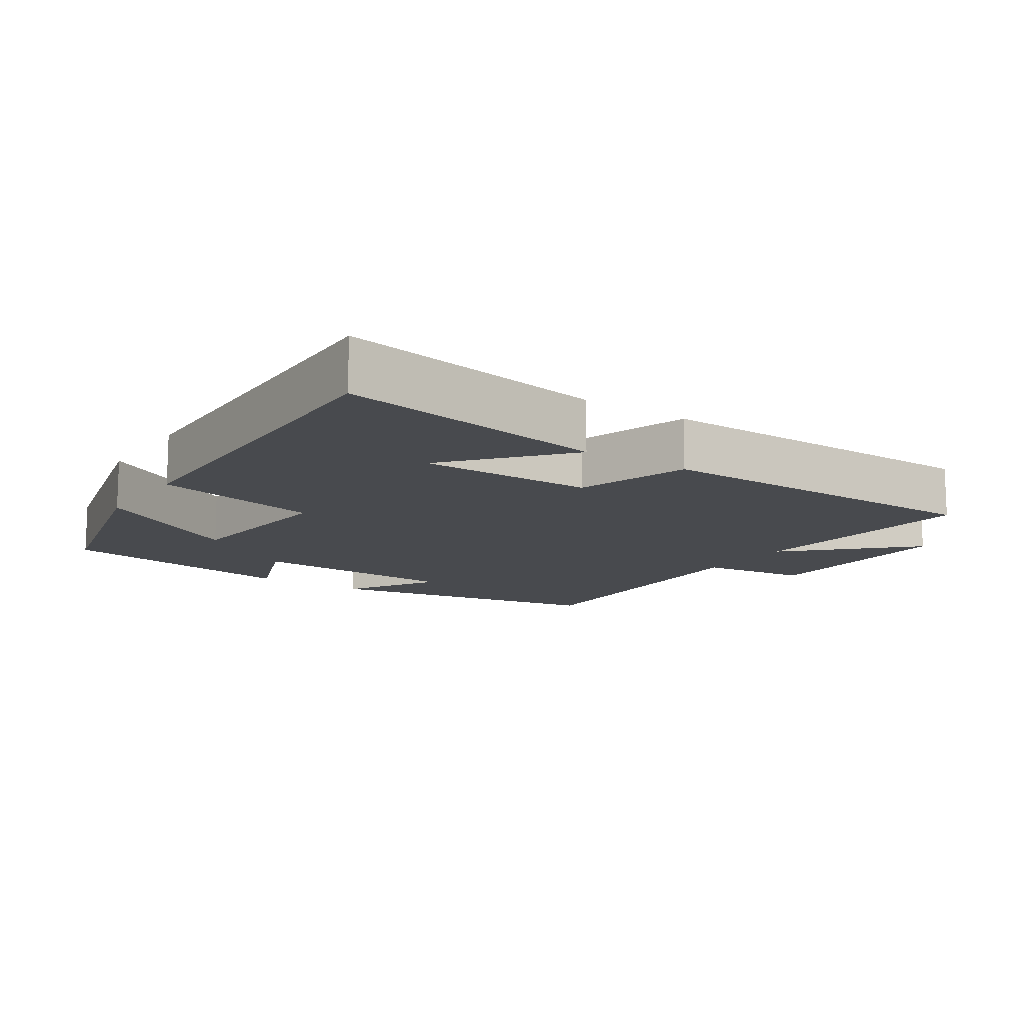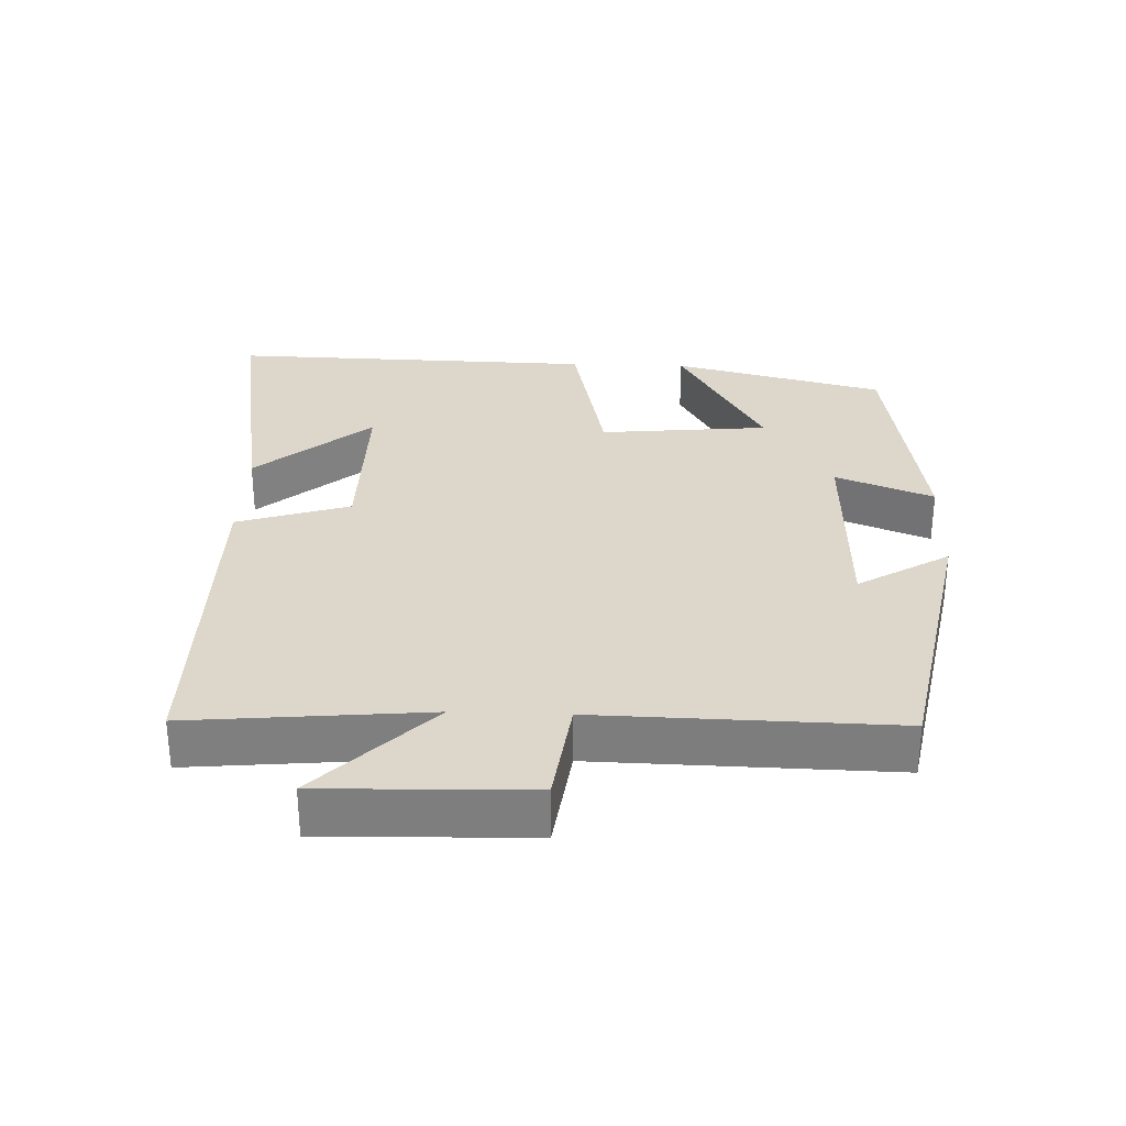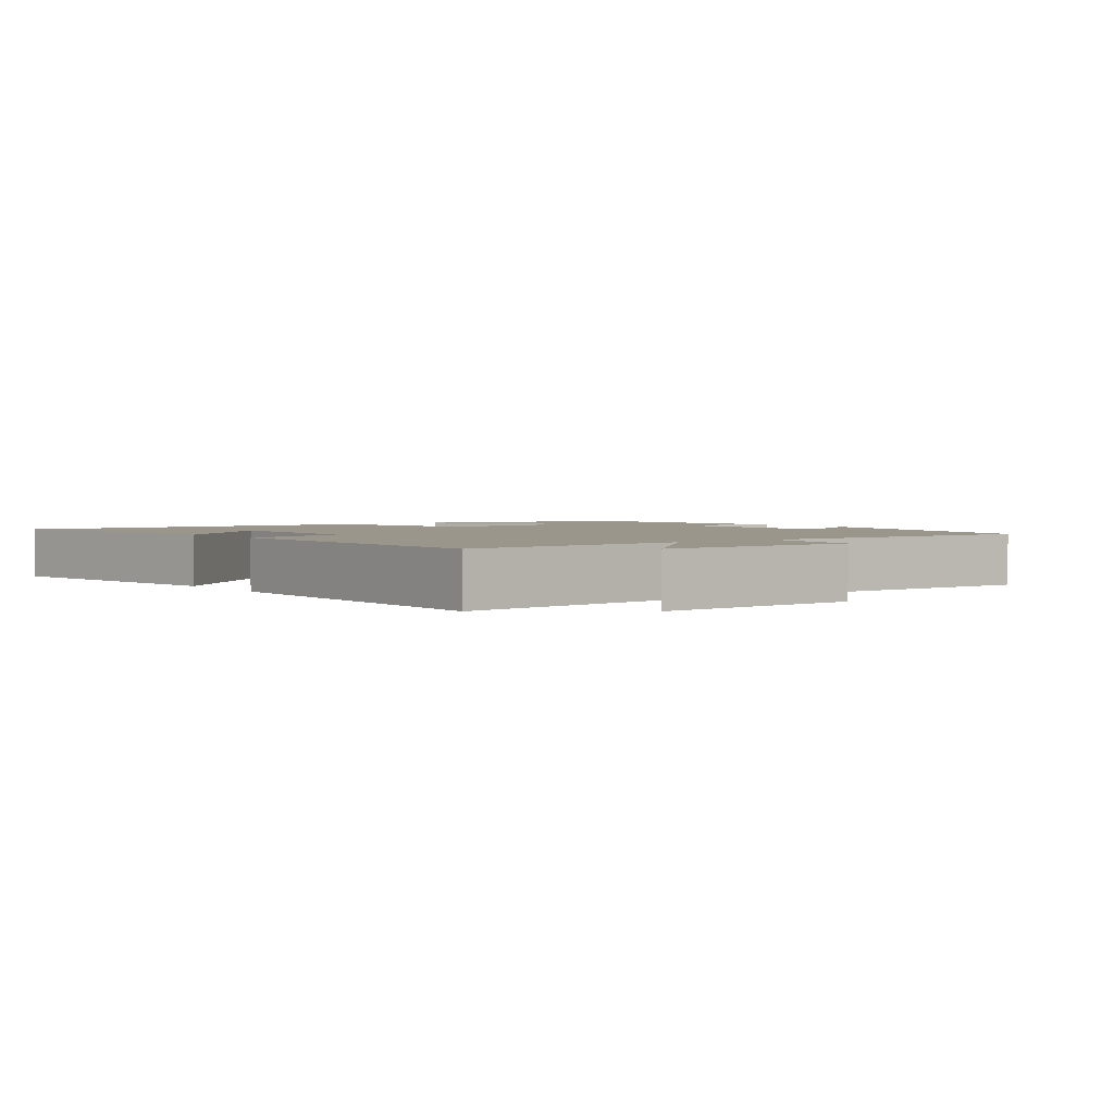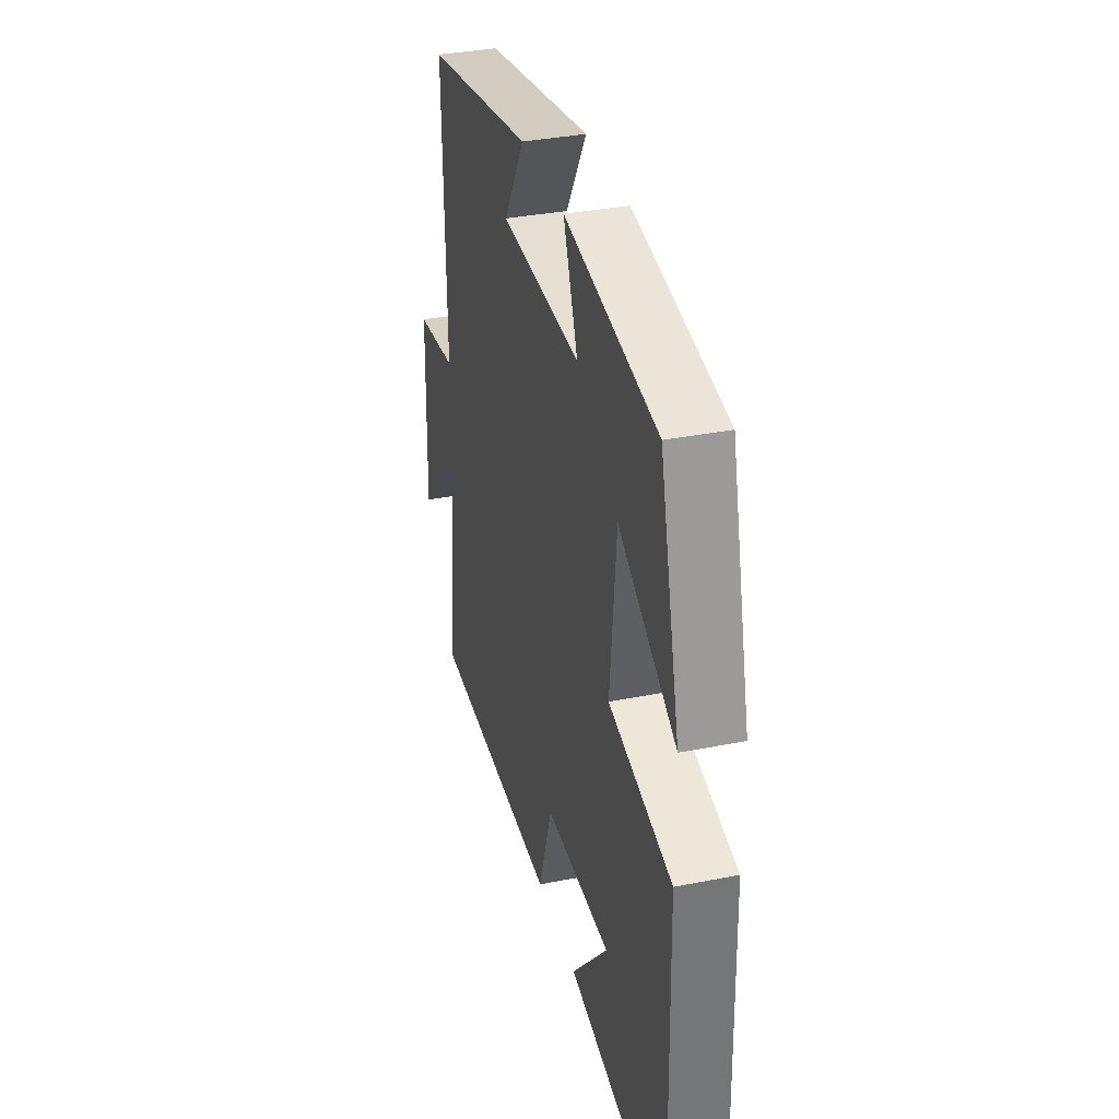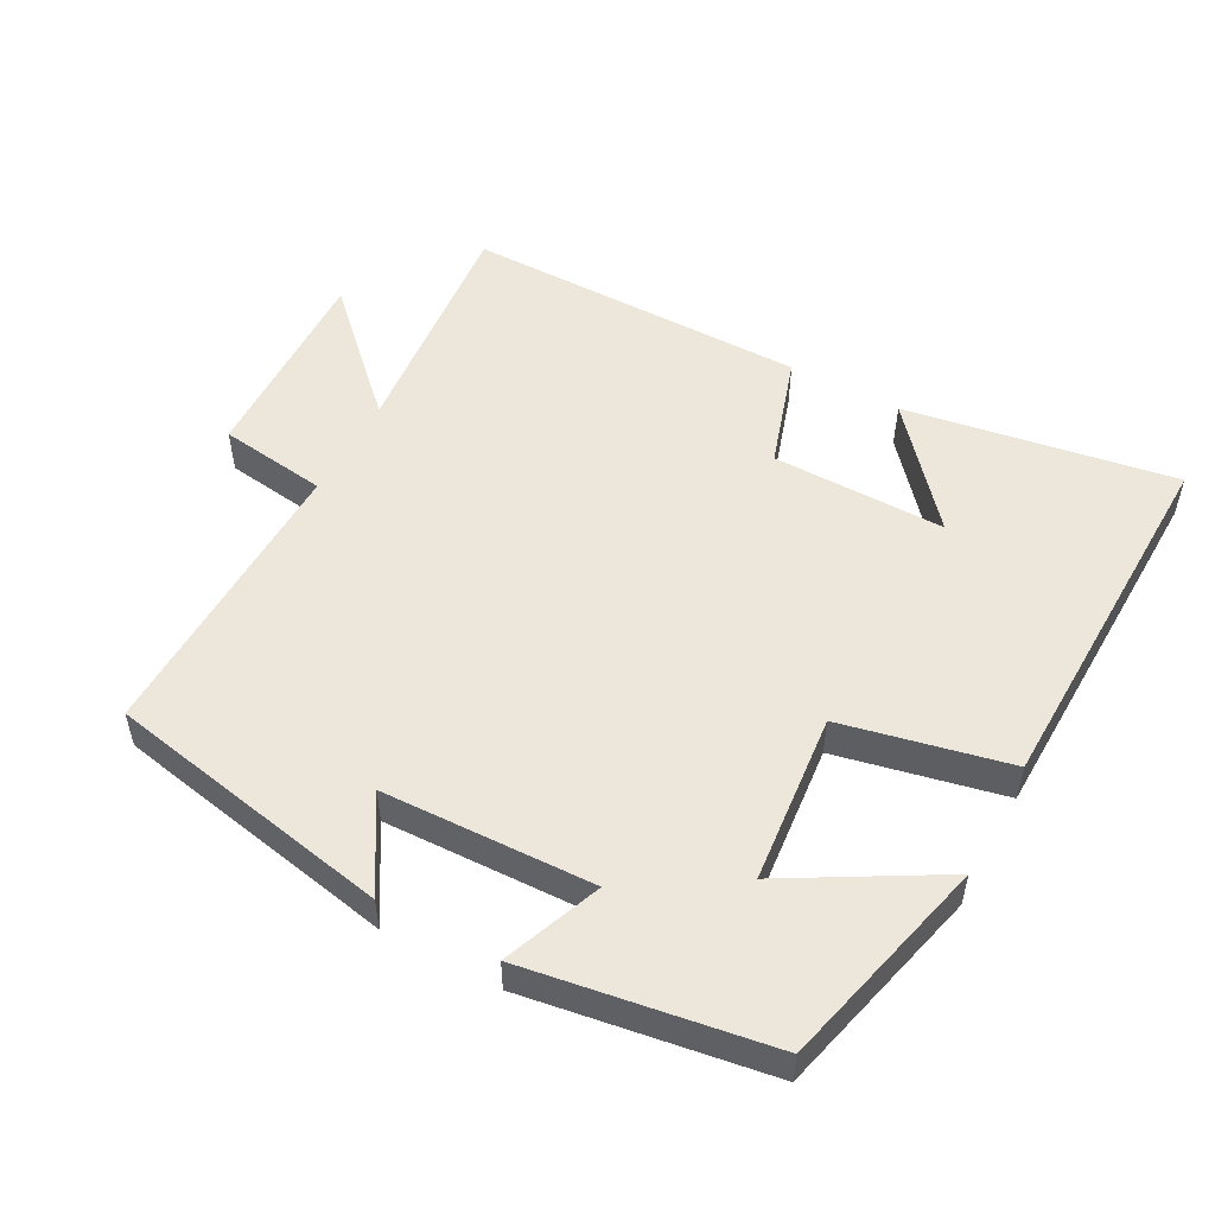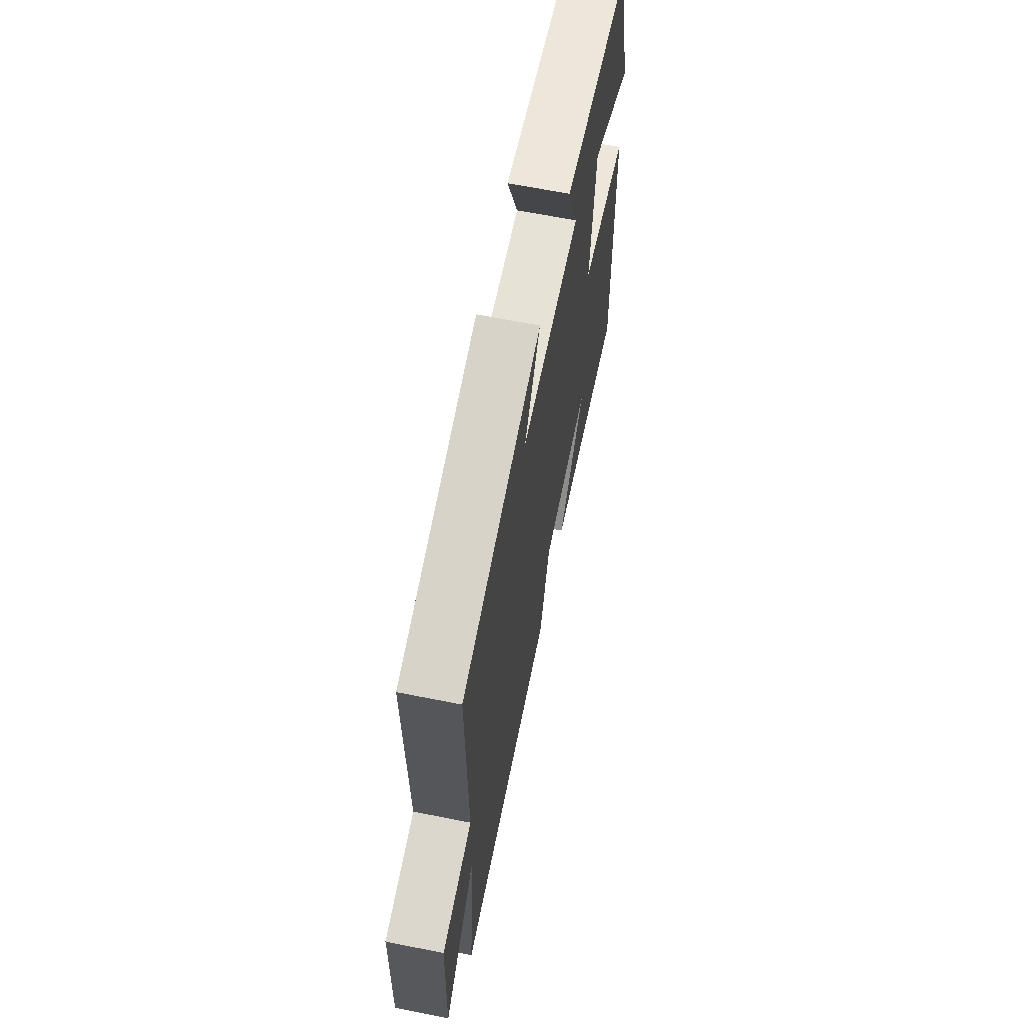
<metadata>
{"format":"obj","ext":"obj","renderer":"f3d","projection":"perspective","resolution":1024,"background":"white","views":[{"elev":-12.9,"azim":146.0,"up":"+Y"},{"elev":30.5,"azim":-87.9,"up":"+Y"},{"elev":2.3,"azim":-126.4,"up":"+Y"},{"elev":35.0,"azim":75.2,"up":"+Z"},{"elev":52.4,"azim":28.4,"up":"+Y"},{"elev":64.9,"azim":-78.6,"up":"+Z"}]}
</metadata>
<code>
v 0.423 0.07 0.445
v 0.5 0.07 0.138
v 0.284 0.07 0.262
v 0.26 0.07 0.018
v 0.5 0.07 -0.034
v 0.513 0.07 -0.564
v 0.124 0.07 -0.5
v 0.264 0.07 -0.336
v 0.014 0.07 -0.338
v -0.038 0.07 -0.5
v -0.532 0.07 -0.5
v -0.5 0.07 -0.16
v -0.664 0.07 -0.321
v -0.656 0.07 -0.025
v -0.5 0.07 -0.004
v -0.509 0.07 0.421
v -0.097 0.07 0.5
v -0.176 0.07 0.369
v 0.128 0.07 0.359
v 0.073 0.07 0.5
v 0.423 0 0.445
v 0.5 0 0.138
v 0.284 0 0.262
v 0.26 0 0.018
v 0.5 0 -0.034
v 0.513 0 -0.564
v 0.124 0 -0.5
v 0.264 0 -0.336
v 0.014 0 -0.338
v -0.038 0 -0.5
v -0.532 0 -0.5
v -0.5 0 -0.16
v -0.664 0 -0.321
v -0.656 0 -0.025
v -0.5 0 -0.004
v -0.509 0 0.421
v -0.097 0 0.5
v -0.176 0 0.369
v 0.128 0 0.359
v 0.073 0 0.5
f 19 20 1 2
f 15 16 17 18
f 15 18 19
f 12 13 14 15
f 12 15 19
f 9 10 11 12
f 8 9 12 19
f 6 7 8
f 4 5 6 8
f 4 8 19
f 3 4 19
f 2 3 19
f 22 21 40 39
f 38 37 36 35
f 39 38 35
f 35 34 33 32
f 39 35 32
f 32 31 30 29
f 39 32 29 28
f 28 27 26
f 28 26 25 24
f 39 28 24
f 39 24 23
f 39 23 22
f 1 21 22 2
f 2 22 23 3
f 3 23 24 4
f 4 24 25 5
f 5 25 26 6
f 6 26 27 7
f 7 27 28 8
f 8 28 29 9
f 9 29 30 10
f 10 30 31 11
f 11 31 32 12
f 12 32 33 13
f 13 33 34 14
f 14 34 35 15
f 15 35 36 16
f 16 36 37 17
f 17 37 38 18
f 18 38 39 19
f 19 39 40 20
f 20 40 21 1

</code>
